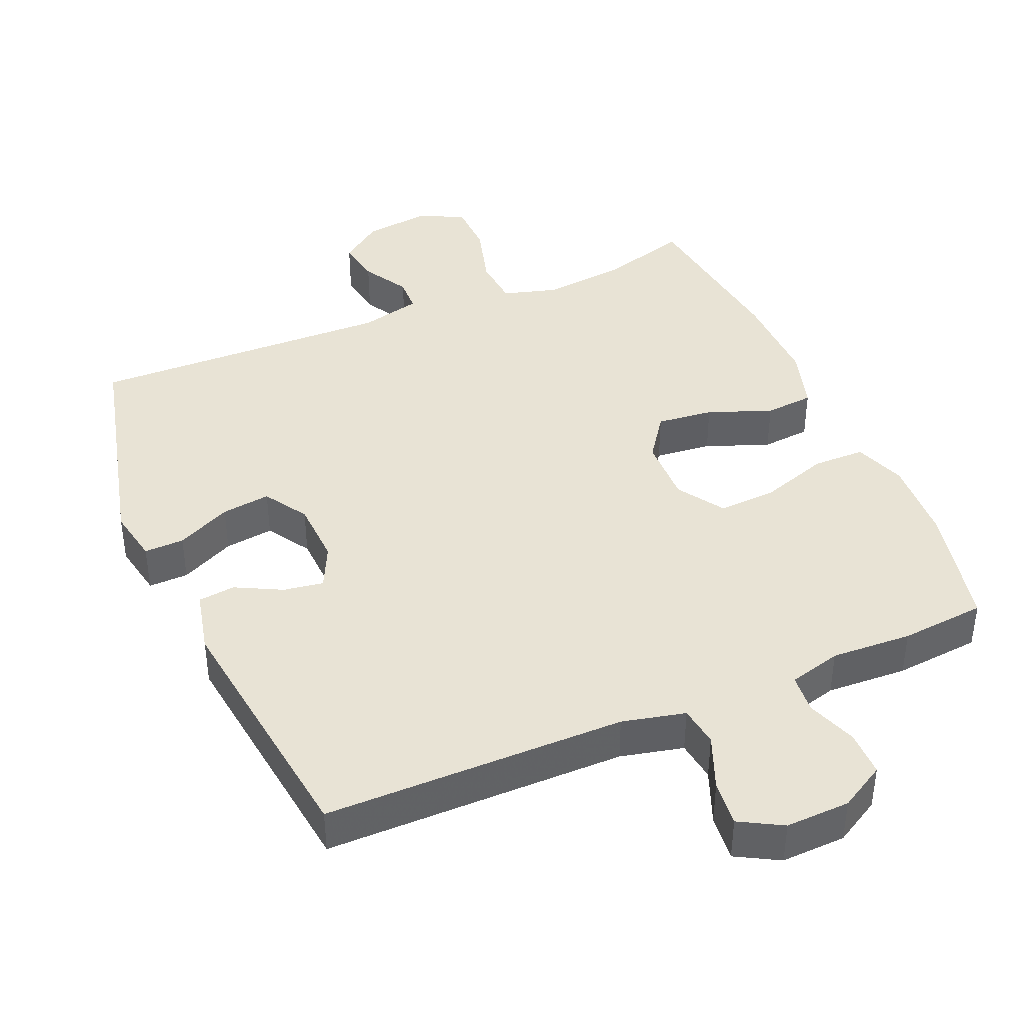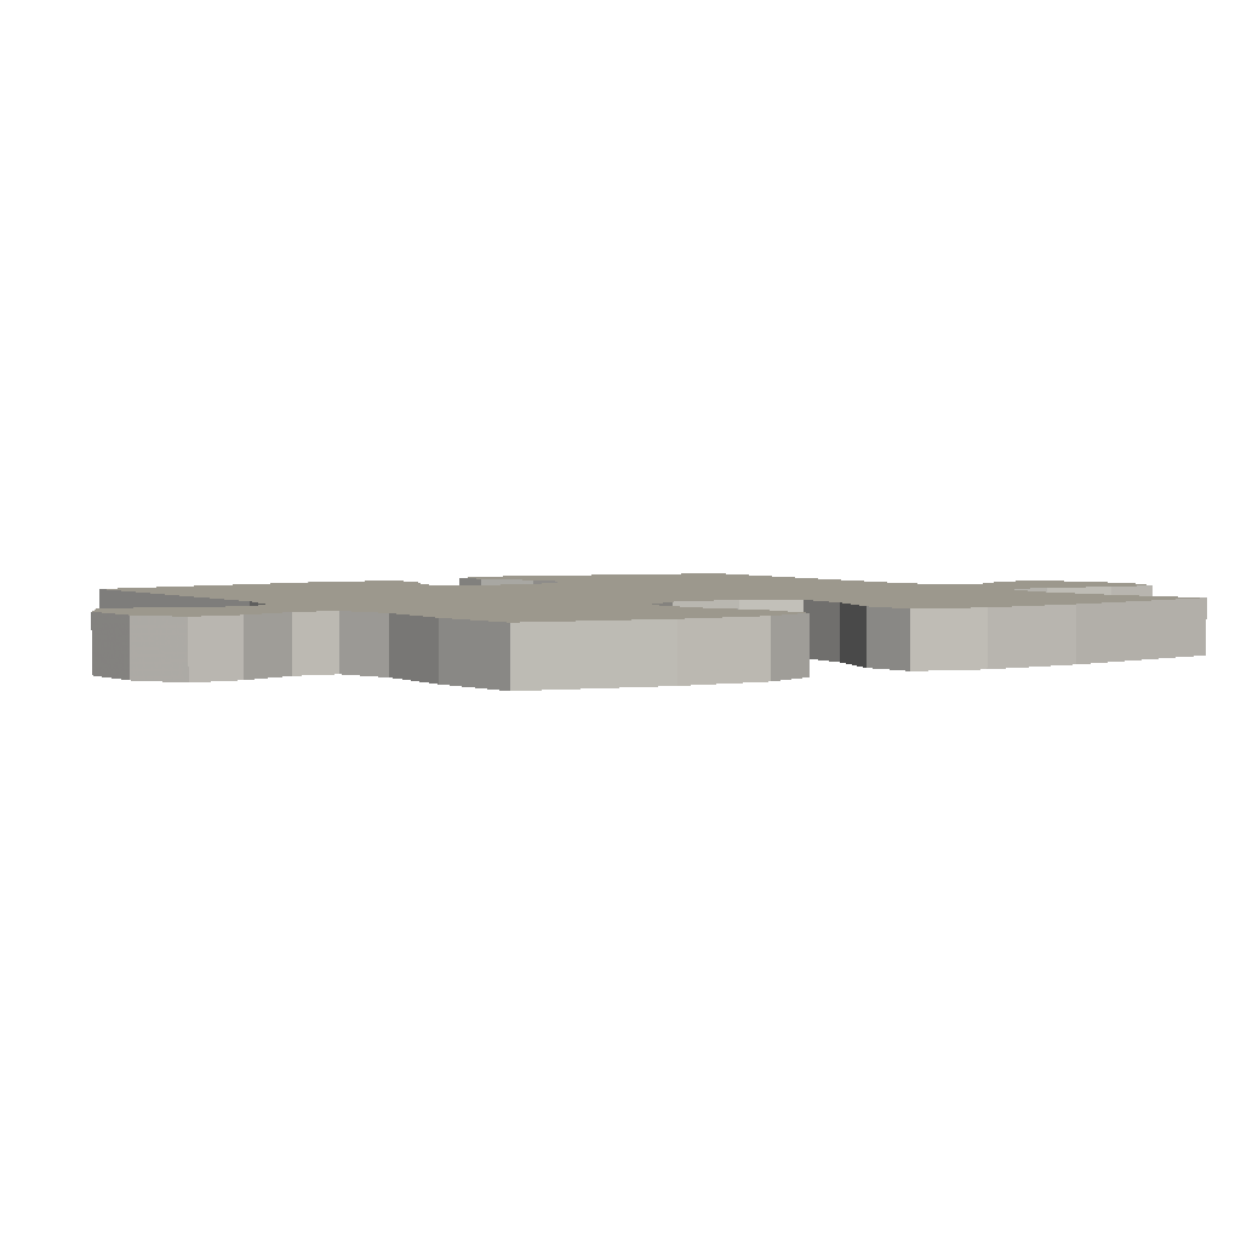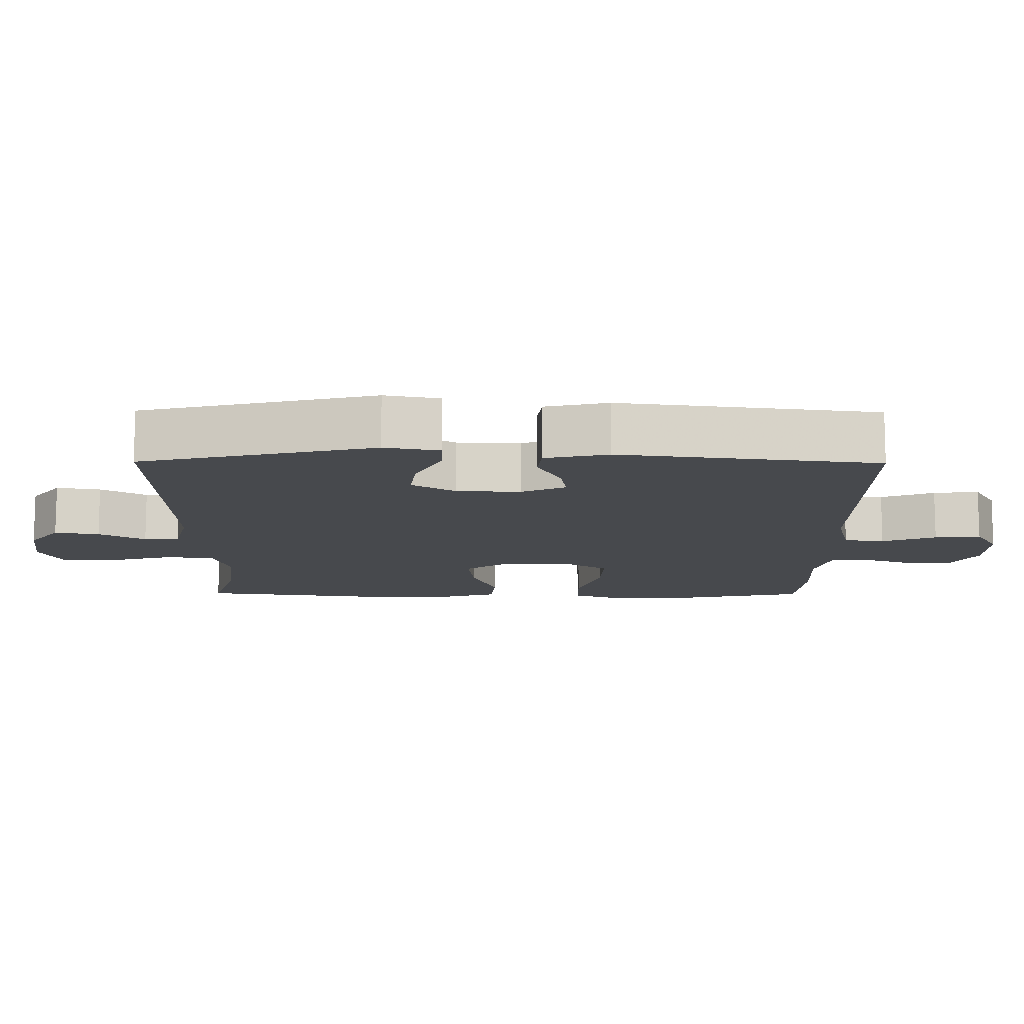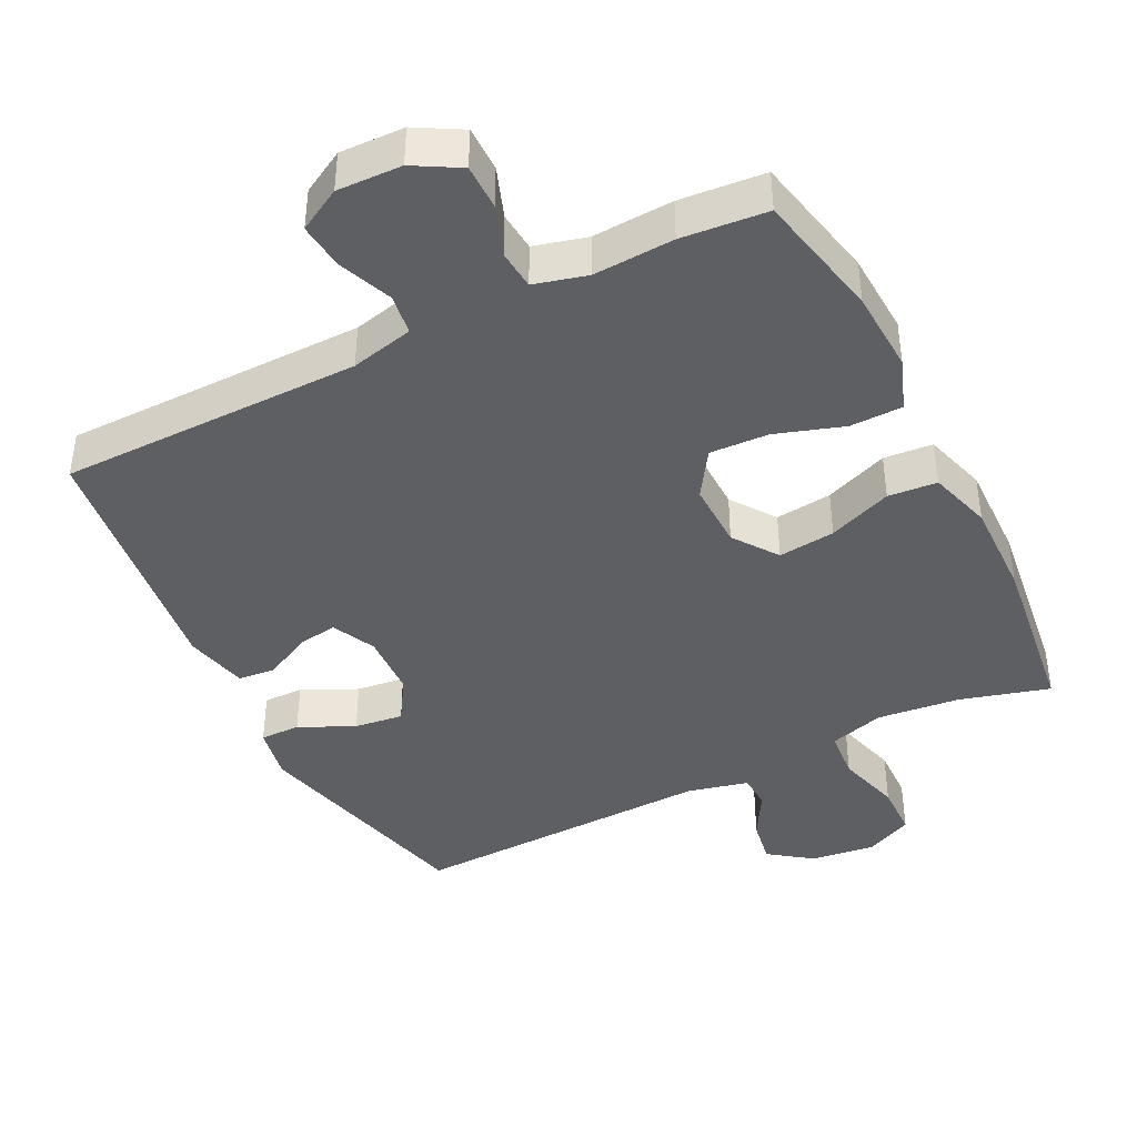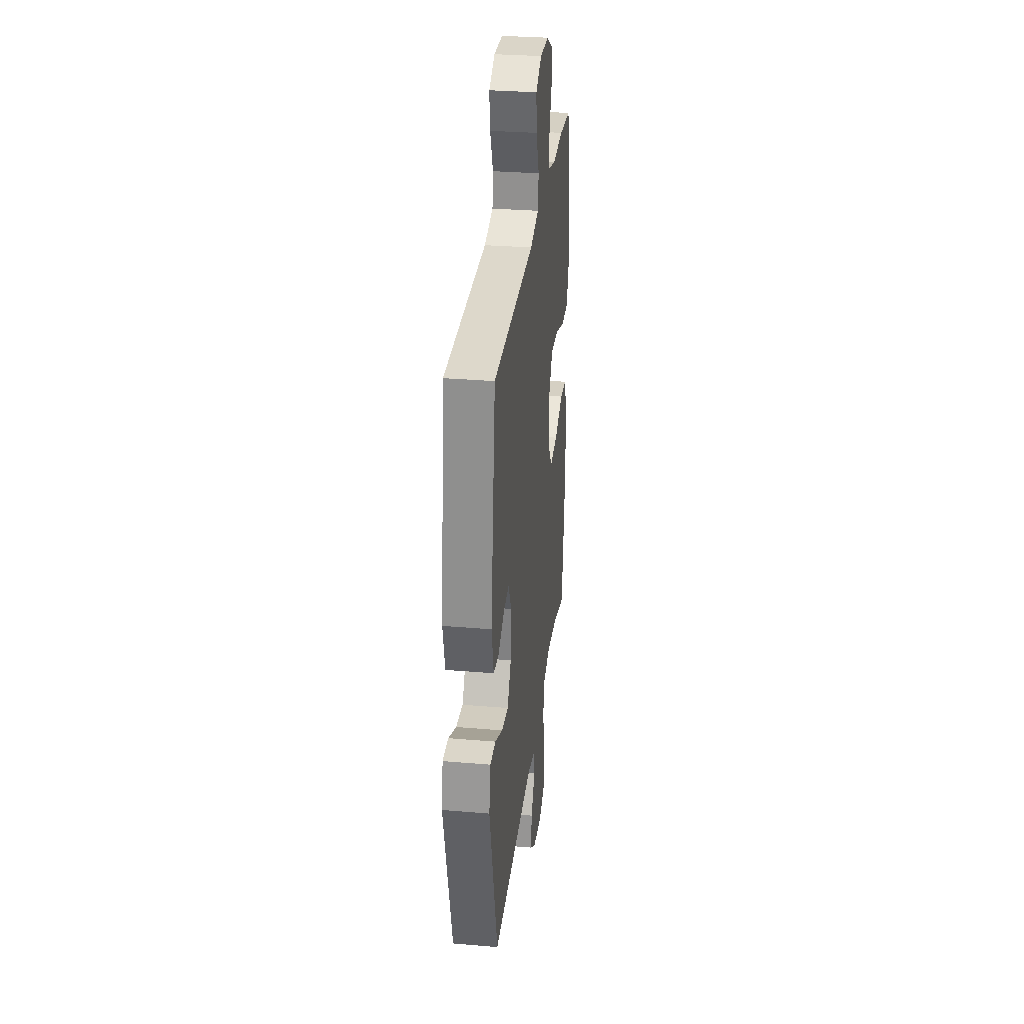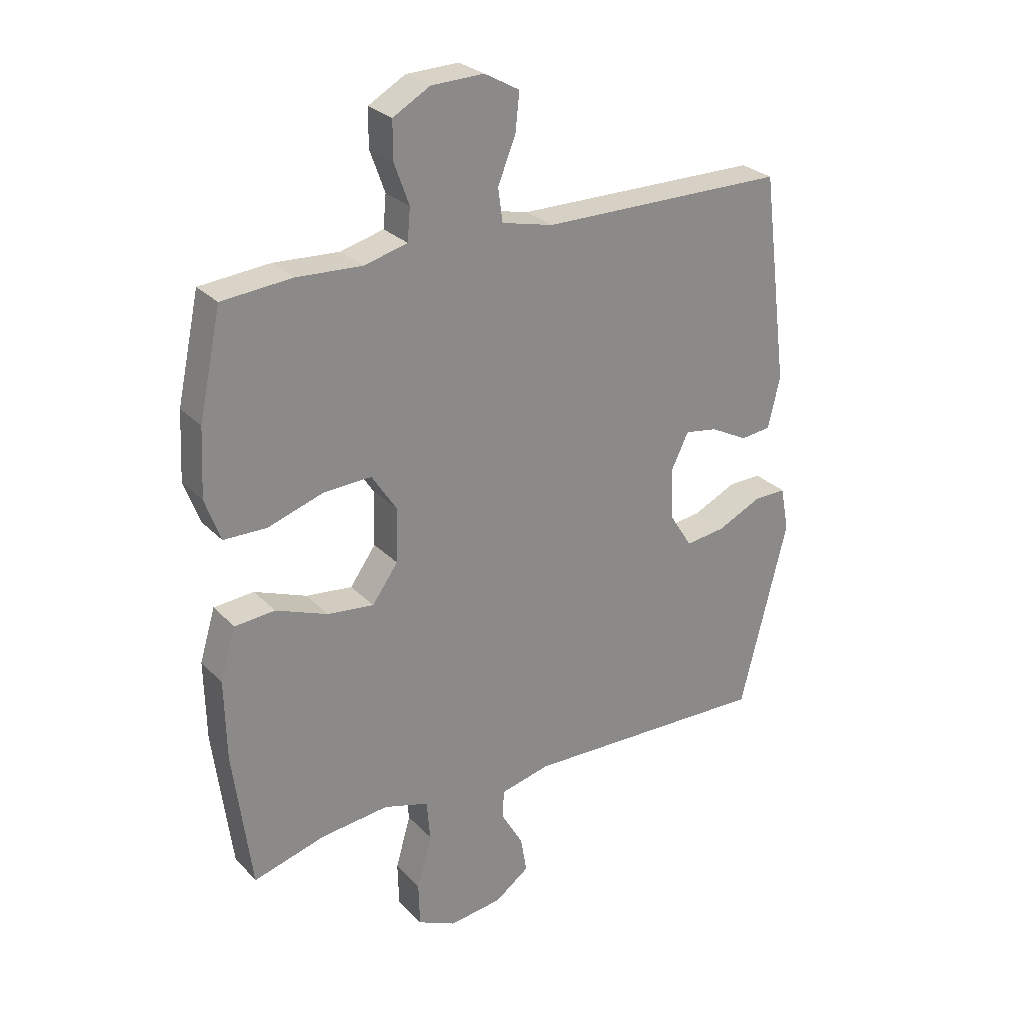
<metadata>
{"format":"obj","ext":"obj","renderer":"f3d","projection":"perspective","resolution":1024,"background":"white","views":[{"elev":41.3,"azim":-23.2,"up":"+Y"},{"elev":3.0,"azim":55.5,"up":"+Y"},{"elev":-12.0,"azim":-90.5,"up":"+Y"},{"elev":-41.7,"azim":26.7,"up":"+Y"},{"elev":31.0,"azim":-83.1,"up":"+Z"},{"elev":27.1,"azim":146.6,"up":"+Z"}]}
</metadata>
<code>
v 0.5 0.07 -0.5
v 0.373 0.07 -0.464
v 0.255 0.07 -0.451
v 0.176 0.07 -0.474
v 0.17 0.07 -0.545
v 0.196 0.07 -0.637
v 0.194 0.07 -0.714
v 0.127 0.07 -0.745
v 0.034 0.07 -0.733
v -0.026 0.07 -0.689
v -0.015 0.07 -0.625
v 0.023 0.07 -0.559
v 0.021 0.07 -0.509
v -0.066 0.07 -0.488
v -0.5 0.07 -0.5
v -0.583 0.07 -0.168
v -0.568 0.07 -0.09
v -0.511 0.07 -0.091
v -0.433 0.07 -0.128
v -0.363 0.07 -0.137
v -0.324 0.07 -0.075
v -0.32 0.07 0.017
v -0.35 0.07 0.079
v -0.407 0.07 0.07
v -0.473 0.07 0.036
v -0.526 0.07 0.042
v -0.547 0.07 0.132
v -0.5 0.07 0.5
v -0.069 0.07 0.502
v 0.021 0.07 0.523
v 0.029 0.07 0.581
v -0.002 0.07 0.658
v -0.009 0.07 0.724
v 0.052 0.07 0.758
v 0.144 0.07 0.755
v 0.209 0.07 0.718
v 0.209 0.07 0.653
v 0.183 0.07 0.581
v 0.188 0.07 0.525
v 0.263 0.07 0.505
v 0.378 0.07 0.511
v 0.5 0.07 0.5
v 0.539 0.07 0.318
v 0.545 0.07 0.2
v 0.518 0.07 0.126
v 0.443 0.07 0.125
v 0.346 0.07 0.157
v 0.262 0.07 0.161
v 0.219 0.07 0.095
v 0.221 0.07 0
v 0.266 0.07 -0.063
v 0.347 0.07 -0.054
v 0.438 0.07 -0.019
v 0.508 0.07 -0.025
v 0.535 0.07 -0.115
v 0.532 0.07 -0.254
v 0.5 0 -0.5
v 0.373 0 -0.464
v 0.255 0 -0.451
v 0.176 0 -0.474
v 0.17 0 -0.545
v 0.196 0 -0.637
v 0.194 0 -0.714
v 0.127 0 -0.745
v 0.034 0 -0.733
v -0.026 0 -0.689
v -0.015 0 -0.625
v 0.023 0 -0.559
v 0.021 0 -0.509
v -0.066 0 -0.488
v -0.5 0 -0.5
v -0.583 0 -0.168
v -0.568 0 -0.09
v -0.511 0 -0.091
v -0.433 0 -0.128
v -0.363 0 -0.137
v -0.324 0 -0.075
v -0.32 0 0.017
v -0.35 0 0.079
v -0.407 0 0.07
v -0.473 0 0.036
v -0.526 0 0.042
v -0.547 0 0.132
v -0.5 0 0.5
v -0.069 0 0.502
v 0.021 0 0.523
v 0.029 0 0.581
v -0.002 0 0.658
v -0.009 0 0.724
v 0.052 0 0.758
v 0.144 0 0.755
v 0.209 0 0.718
v 0.209 0 0.653
v 0.183 0 0.581
v 0.188 0 0.525
v 0.263 0 0.505
v 0.378 0 0.511
v 0.5 0 0.5
v 0.539 0 0.318
v 0.545 0 0.2
v 0.518 0 0.126
v 0.443 0 0.125
v 0.346 0 0.157
v 0.262 0 0.161
v 0.219 0 0.095
v 0.221 0 0
v 0.266 0 -0.063
v 0.347 0 -0.054
v 0.438 0 -0.019
v 0.508 0 -0.025
v 0.535 0 -0.115
v 0.532 0 -0.254
f 55 56 1 2
f 52 53 54 55
f 51 52 55 2
f 50 51 2 3
f 44 45 46 47
f 44 47 48
f 43 44 48
f 40 41 42 43
f 39 40 43 48
f 35 36 37 38
f 35 38 39
f 34 35 39
f 31 32 33 34
f 31 34 39 48
f 26 27 28 29
f 24 25 26 29
f 23 24 29 30
f 22 23 30
f 21 22 30
f 16 17 18 19
f 14 15 16 19
f 13 14 19 20
f 9 10 11 12
f 9 12 13
f 8 9 13
f 5 6 7 8
f 4 5 8 13
f 50 3 4 13
f 49 50 13 20
f 30 31 48 49
f 21 30 49
f 20 21 49
f 58 57 112 111
f 111 110 109 108
f 58 111 108 107
f 59 58 107 106
f 103 102 101 100
f 104 103 100
f 104 100 99
f 99 98 97 96
f 104 99 96 95
f 94 93 92 91
f 95 94 91
f 95 91 90
f 90 89 88 87
f 104 95 90 87
f 85 84 83 82
f 85 82 81 80
f 86 85 80 79
f 86 79 78
f 86 78 77
f 75 74 73 72
f 75 72 71 70
f 76 75 70 69
f 68 67 66 65
f 69 68 65
f 69 65 64
f 64 63 62 61
f 69 64 61 60
f 69 60 59 106
f 76 69 106 105
f 105 104 87 86
f 105 86 77
f 105 77 76
f 1 57 58 2
f 2 58 59 3
f 3 59 60 4
f 4 60 61 5
f 5 61 62 6
f 6 62 63 7
f 7 63 64 8
f 8 64 65 9
f 9 65 66 10
f 10 66 67 11
f 11 67 68 12
f 12 68 69 13
f 13 69 70 14
f 14 70 71 15
f 15 71 72 16
f 16 72 73 17
f 17 73 74 18
f 18 74 75 19
f 19 75 76 20
f 20 76 77 21
f 21 77 78 22
f 22 78 79 23
f 23 79 80 24
f 24 80 81 25
f 25 81 82 26
f 26 82 83 27
f 27 83 84 28
f 28 84 85 29
f 29 85 86 30
f 30 86 87 31
f 31 87 88 32
f 32 88 89 33
f 33 89 90 34
f 34 90 91 35
f 35 91 92 36
f 36 92 93 37
f 37 93 94 38
f 38 94 95 39
f 39 95 96 40
f 40 96 97 41
f 41 97 98 42
f 42 98 99 43
f 43 99 100 44
f 44 100 101 45
f 45 101 102 46
f 46 102 103 47
f 47 103 104 48
f 48 104 105 49
f 49 105 106 50
f 50 106 107 51
f 51 107 108 52
f 52 108 109 53
f 53 109 110 54
f 54 110 111 55
f 55 111 112 56
f 56 112 57 1

</code>
